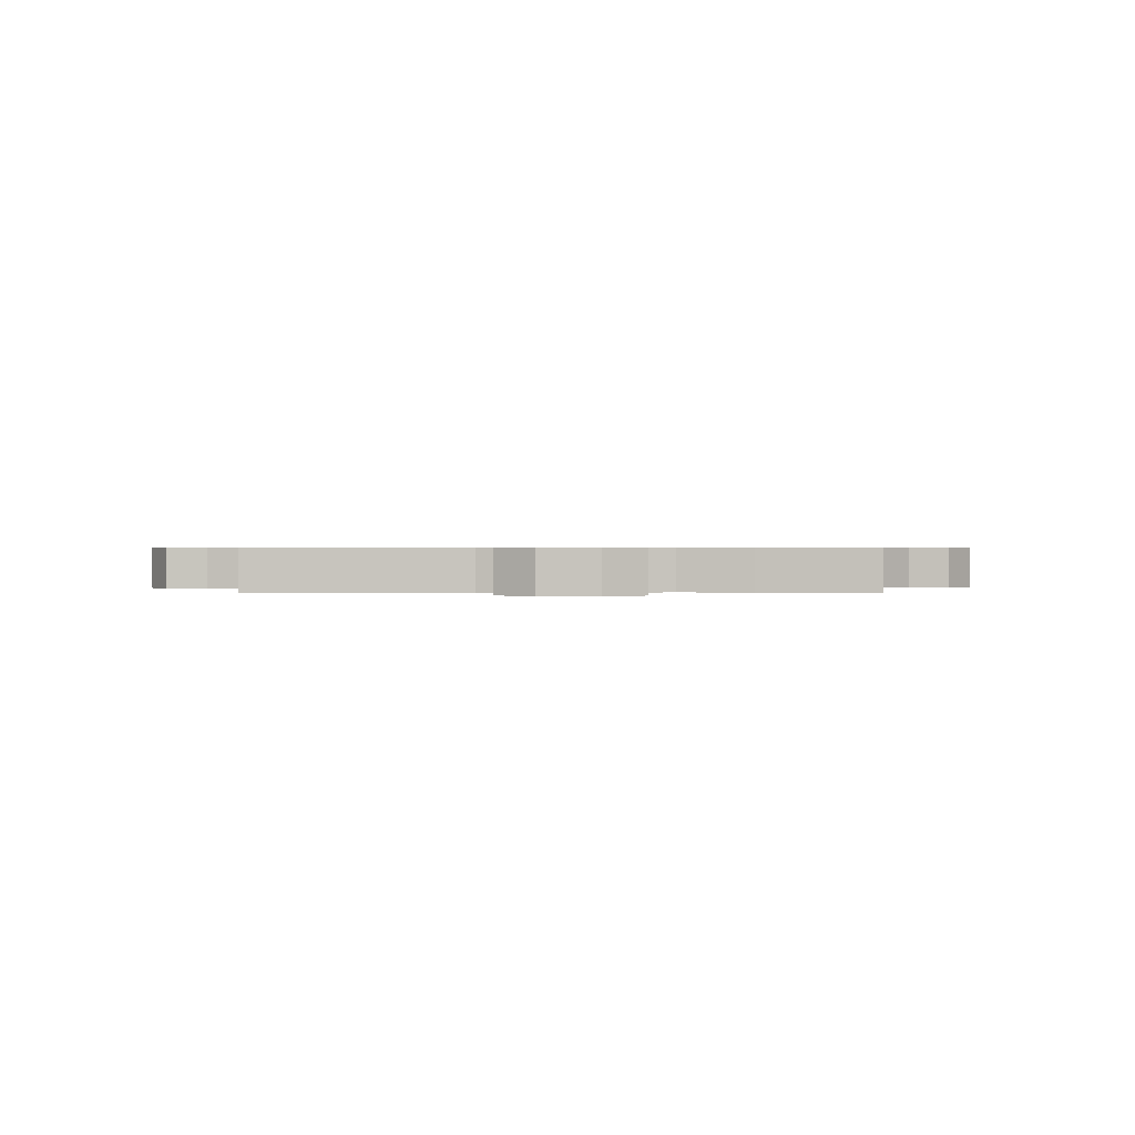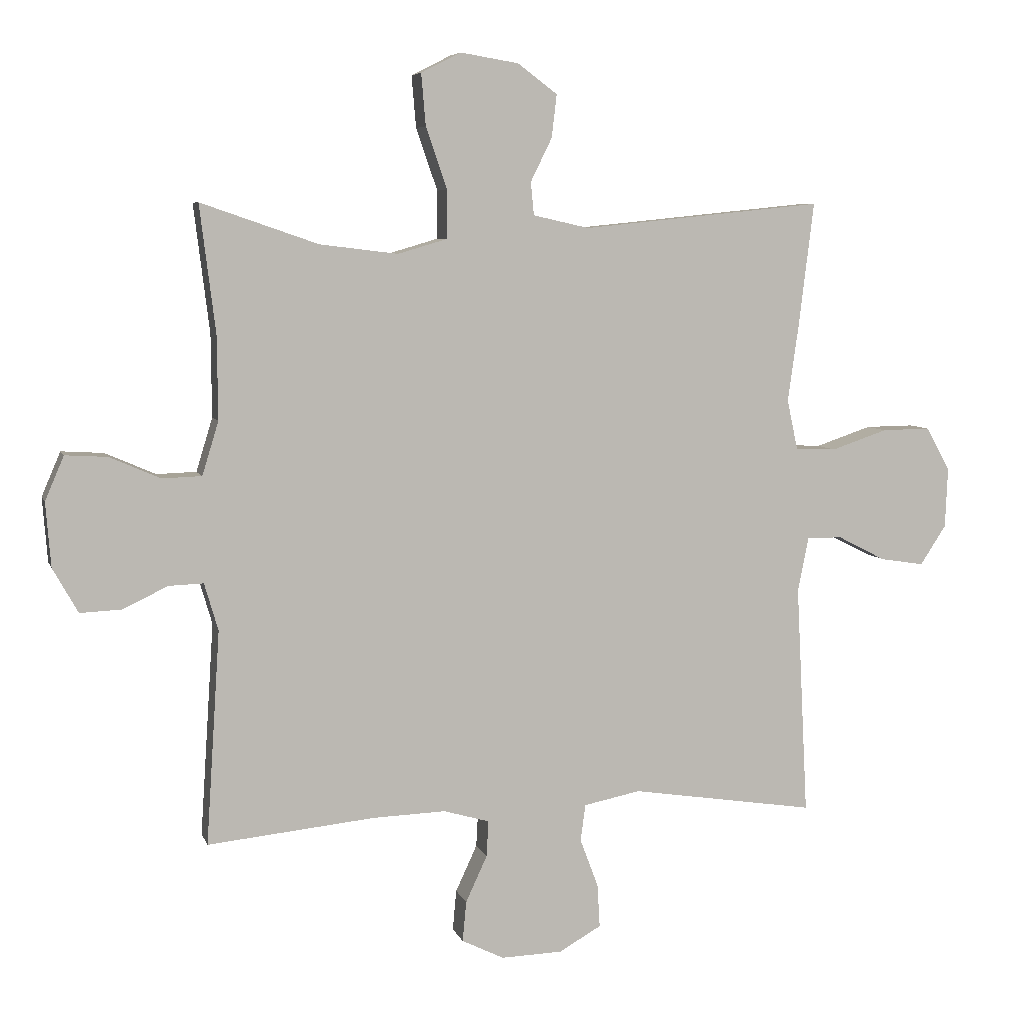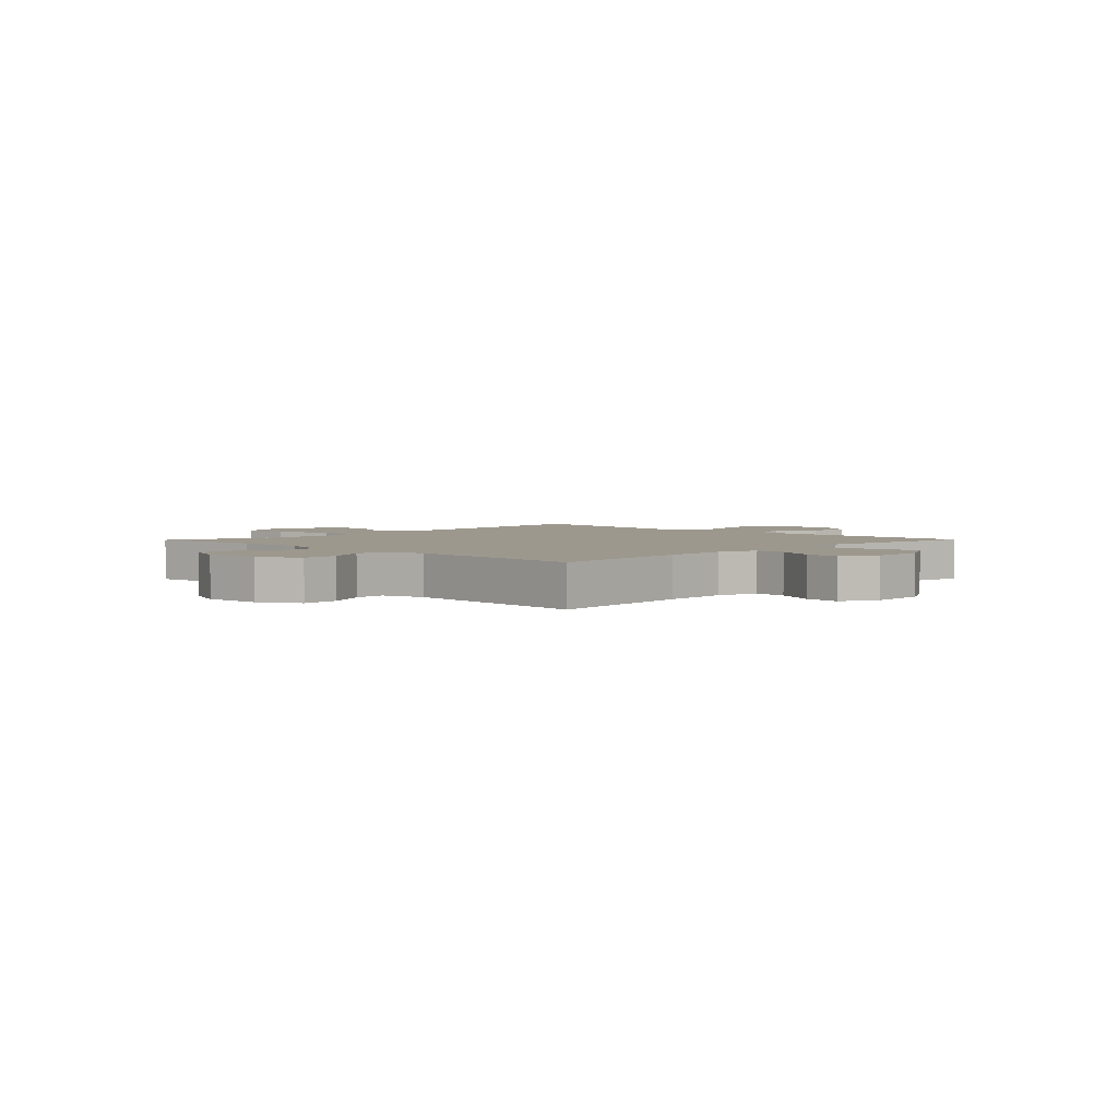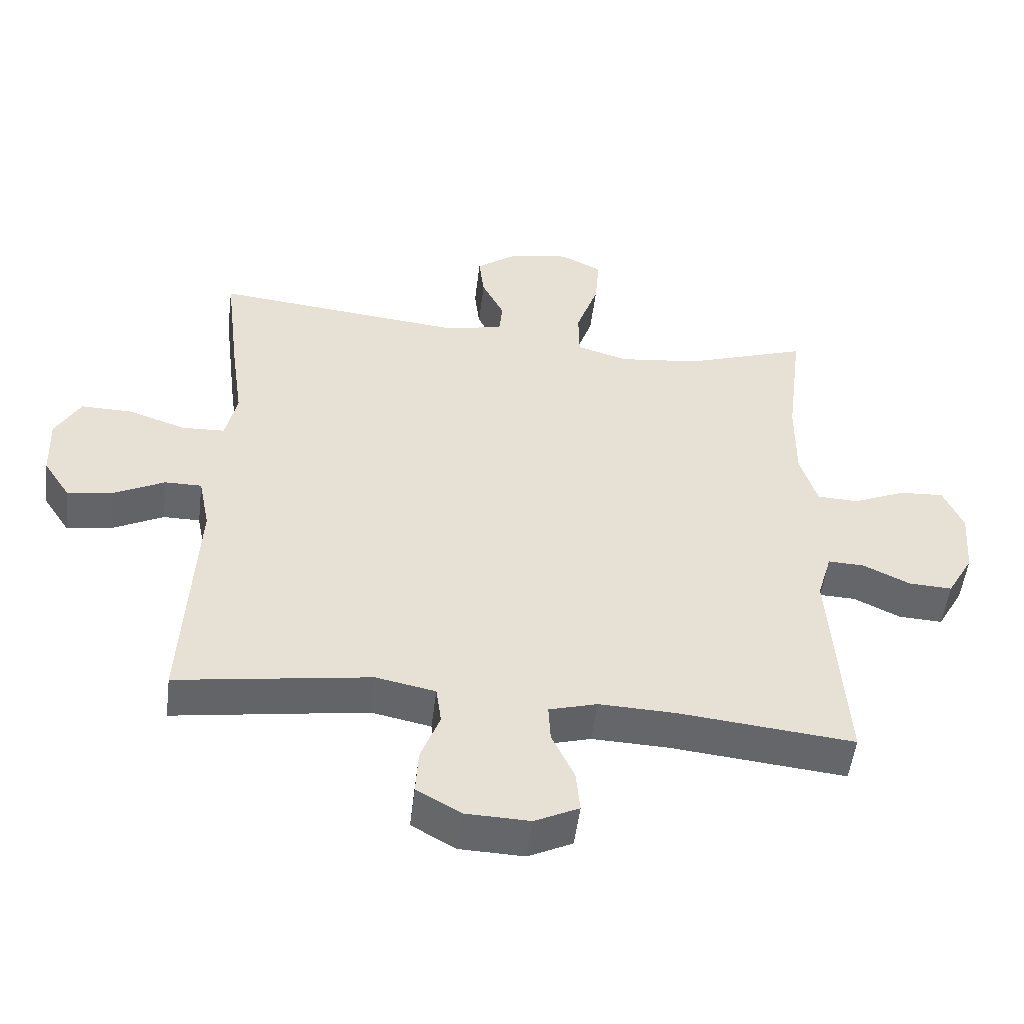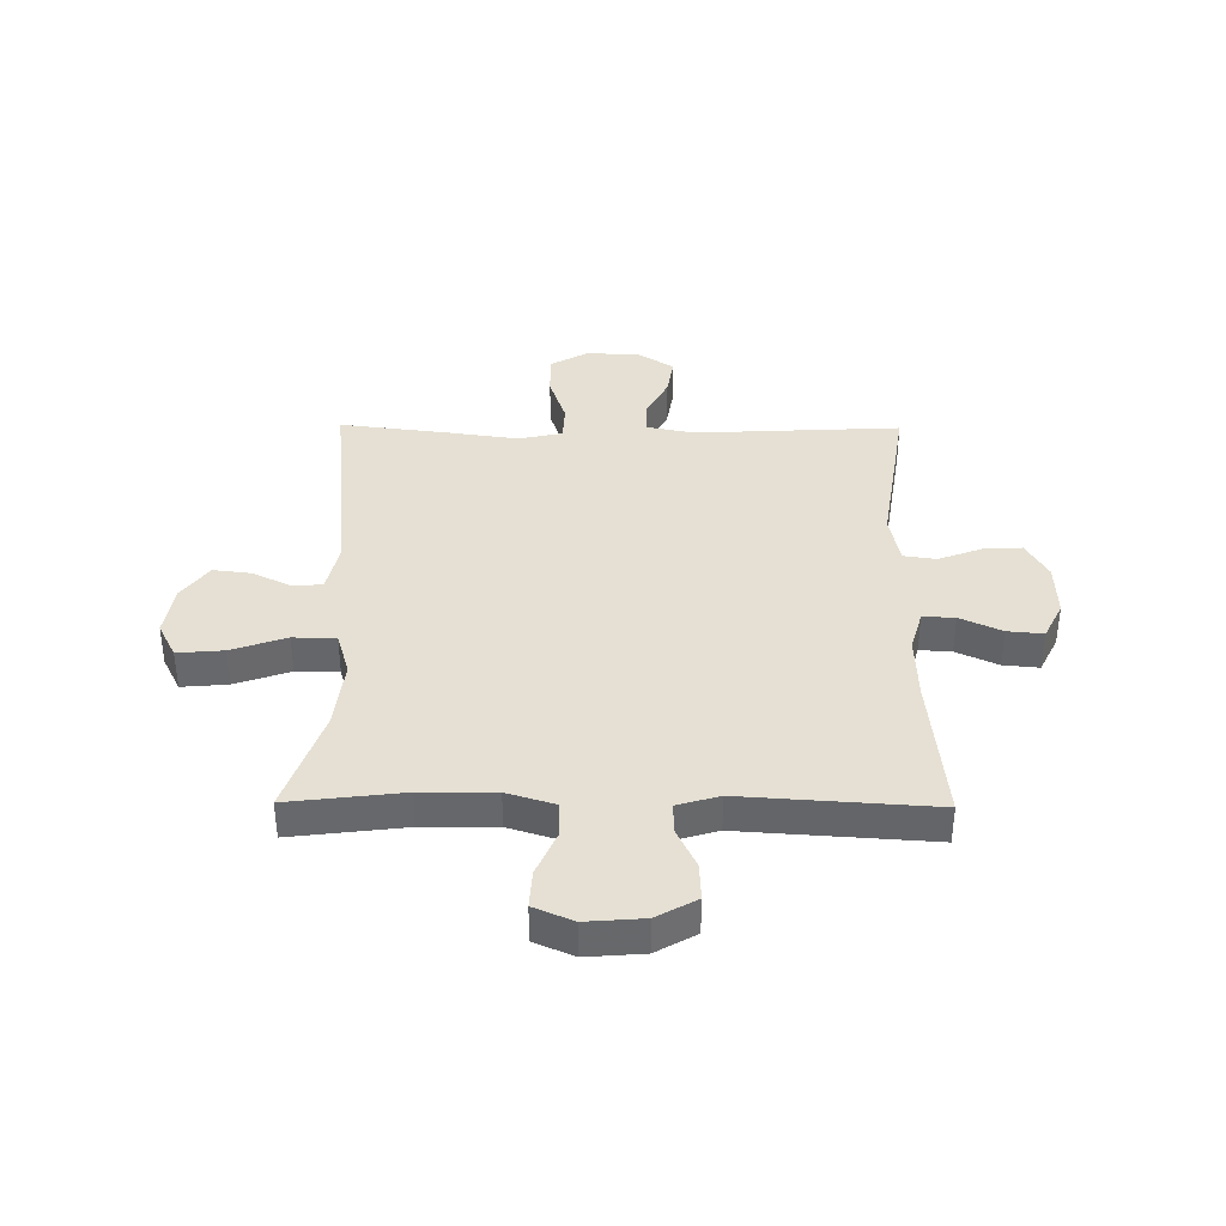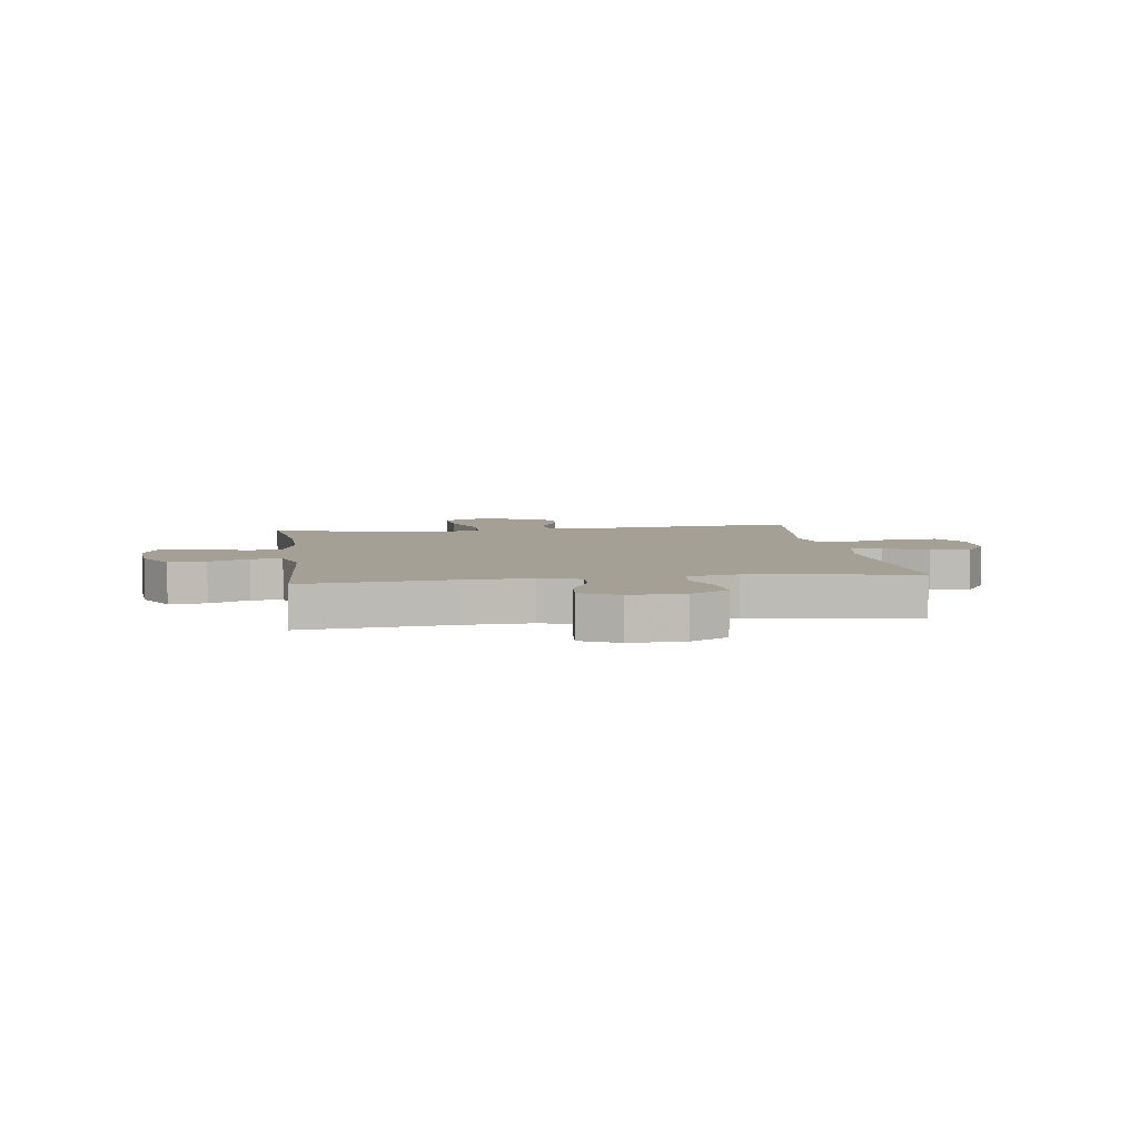
<metadata>
{"format":"obj","ext":"obj","renderer":"f3d","projection":"perspective","resolution":1024,"background":"white","views":[{"elev":0.5,"azim":-89.6,"up":"+Y"},{"elev":6.5,"azim":165.4,"up":"+Z"},{"elev":3.2,"azim":134.3,"up":"+Y"},{"elev":-51.7,"azim":-7.0,"up":"+Z"},{"elev":38.0,"azim":90.6,"up":"+Y"},{"elev":5.7,"azim":171.8,"up":"+Y"}]}
</metadata>
<code>
v -0.5 0.07 0.5
v -0.118 0.07 0.461
v -0.029 0.07 0.481
v -0.024 0.07 0.533
v -0.058 0.07 0.602
v -0.066 0.07 0.67
v -0.003 0.07 0.717
v 0.089 0.07 0.732
v 0.152 0.07 0.7
v 0.145 0.07 0.618
v 0.111 0.07 0.52
v 0.112 0.07 0.444
v 0.19 0.07 0.421
v 0.314 0.07 0.436
v 0.5 0.07 0.5
v 0.475 0.07 0.297
v 0.474 0.07 0.166
v 0.5 0.07 0.081
v 0.563 0.07 0.079
v 0.643 0.07 0.114
v 0.71 0.07 0.118
v 0.74 0.07 0.048
v 0.732 0.07 -0.054
v 0.692 0.07 -0.125
v 0.626 0.07 -0.122
v 0.555 0.07 -0.088
v 0.5 0.07 -0.086
v 0.478 0.07 -0.161
v 0.5 0.07 -0.5
v 0.235 0.07 -0.473
v 0.119 0.07 -0.469
v 0.046 0.07 -0.49
v 0.049 0.07 -0.547
v 0.083 0.07 -0.621
v 0.089 0.07 -0.685
v 0.022 0.07 -0.718
v -0.075 0.07 -0.715
v -0.142 0.07 -0.677
v -0.138 0.07 -0.608
v -0.109 0.07 -0.531
v -0.117 0.07 -0.473
v -0.207 0.07 -0.455
v -0.5 0.07 -0.5
v -0.481 0.07 -0.133
v -0.498 0.07 -0.047
v -0.554 0.07 -0.047
v -0.63 0.07 -0.086
v -0.7 0.07 -0.097
v -0.741 0.07 -0.034
v -0.745 0.07 0.062
v -0.707 0.07 0.13
v -0.63 0.07 0.129
v -0.541 0.07 0.099
v -0.476 0.07 0.102
v -0.459 0.07 0.181
v -0.476 0.07 0.302
v -0.5 0 0.5
v -0.118 0 0.461
v -0.029 0 0.481
v -0.024 0 0.533
v -0.058 0 0.602
v -0.066 0 0.67
v -0.003 0 0.717
v 0.089 0 0.732
v 0.152 0 0.7
v 0.145 0 0.618
v 0.111 0 0.52
v 0.112 0 0.444
v 0.19 0 0.421
v 0.314 0 0.436
v 0.5 0 0.5
v 0.475 0 0.297
v 0.474 0 0.166
v 0.5 0 0.081
v 0.563 0 0.079
v 0.643 0 0.114
v 0.71 0 0.118
v 0.74 0 0.048
v 0.732 0 -0.054
v 0.692 0 -0.125
v 0.626 0 -0.122
v 0.555 0 -0.088
v 0.5 0 -0.086
v 0.478 0 -0.161
v 0.5 0 -0.5
v 0.235 0 -0.473
v 0.119 0 -0.469
v 0.046 0 -0.49
v 0.049 0 -0.547
v 0.083 0 -0.621
v 0.089 0 -0.685
v 0.022 0 -0.718
v -0.075 0 -0.715
v -0.142 0 -0.677
v -0.138 0 -0.608
v -0.109 0 -0.531
v -0.117 0 -0.473
v -0.207 0 -0.455
v -0.5 0 -0.5
v -0.481 0 -0.133
v -0.498 0 -0.047
v -0.554 0 -0.047
v -0.63 0 -0.086
v -0.7 0 -0.097
v -0.741 0 -0.034
v -0.745 0 0.062
v -0.707 0 0.13
v -0.63 0 0.129
v -0.541 0 0.099
v -0.476 0 0.102
v -0.459 0 0.181
v -0.476 0 0.302
f 55 56 1 2
f 54 55 2 3
f 51 52 53
f 50 51 53
f 49 50 53
f 48 49 53
f 47 48 53
f 46 47 53
f 45 46 53 54
f 44 45 54 3
f 42 43 44 3
f 38 39 40
f 37 38 40
f 36 37 40
f 35 36 40
f 34 35 40
f 33 34 40
f 32 33 40 41
f 41 42 3
f 32 41 3
f 31 32 3
f 28 29 30
f 31 3 4
f 30 31 4
f 28 30 4
f 27 28 4
f 24 25 26
f 23 24 26
f 22 23 26
f 21 22 26
f 20 21 26
f 19 20 26
f 18 19 26 27
f 14 15 16
f 13 14 16 17
f 17 18 27
f 13 17 27
f 12 13 27
f 9 10 11
f 8 9 11
f 7 8 11 12
f 4 5 6
f 27 4 6
f 12 27 6
f 6 7 12
f 58 57 112 111
f 59 58 111 110
f 109 108 107
f 109 107 106
f 109 106 105
f 109 105 104
f 109 104 103
f 109 103 102
f 110 109 102 101
f 59 110 101 100
f 59 100 99 98
f 96 95 94
f 96 94 93
f 96 93 92
f 96 92 91
f 96 91 90
f 96 90 89
f 97 96 89 88
f 59 98 97
f 59 97 88
f 59 88 87
f 86 85 84
f 60 59 87
f 60 87 86
f 60 86 84
f 60 84 83
f 82 81 80
f 82 80 79
f 82 79 78
f 82 78 77
f 82 77 76
f 82 76 75
f 83 82 75 74
f 72 71 70
f 73 72 70 69
f 83 74 73
f 83 73 69
f 83 69 68
f 67 66 65
f 67 65 64
f 68 67 64 63
f 62 61 60
f 62 60 83
f 62 83 68
f 68 63 62
f 1 57 58 2
f 2 58 59 3
f 3 59 60 4
f 4 60 61 5
f 5 61 62 6
f 6 62 63 7
f 7 63 64 8
f 8 64 65 9
f 9 65 66 10
f 10 66 67 11
f 11 67 68 12
f 12 68 69 13
f 13 69 70 14
f 14 70 71 15
f 15 71 72 16
f 16 72 73 17
f 17 73 74 18
f 18 74 75 19
f 19 75 76 20
f 20 76 77 21
f 21 77 78 22
f 22 78 79 23
f 23 79 80 24
f 24 80 81 25
f 25 81 82 26
f 26 82 83 27
f 27 83 84 28
f 28 84 85 29
f 29 85 86 30
f 30 86 87 31
f 31 87 88 32
f 32 88 89 33
f 33 89 90 34
f 34 90 91 35
f 35 91 92 36
f 36 92 93 37
f 37 93 94 38
f 38 94 95 39
f 39 95 96 40
f 40 96 97 41
f 41 97 98 42
f 42 98 99 43
f 43 99 100 44
f 44 100 101 45
f 45 101 102 46
f 46 102 103 47
f 47 103 104 48
f 48 104 105 49
f 49 105 106 50
f 50 106 107 51
f 51 107 108 52
f 52 108 109 53
f 53 109 110 54
f 54 110 111 55
f 55 111 112 56
f 56 112 57 1

</code>
